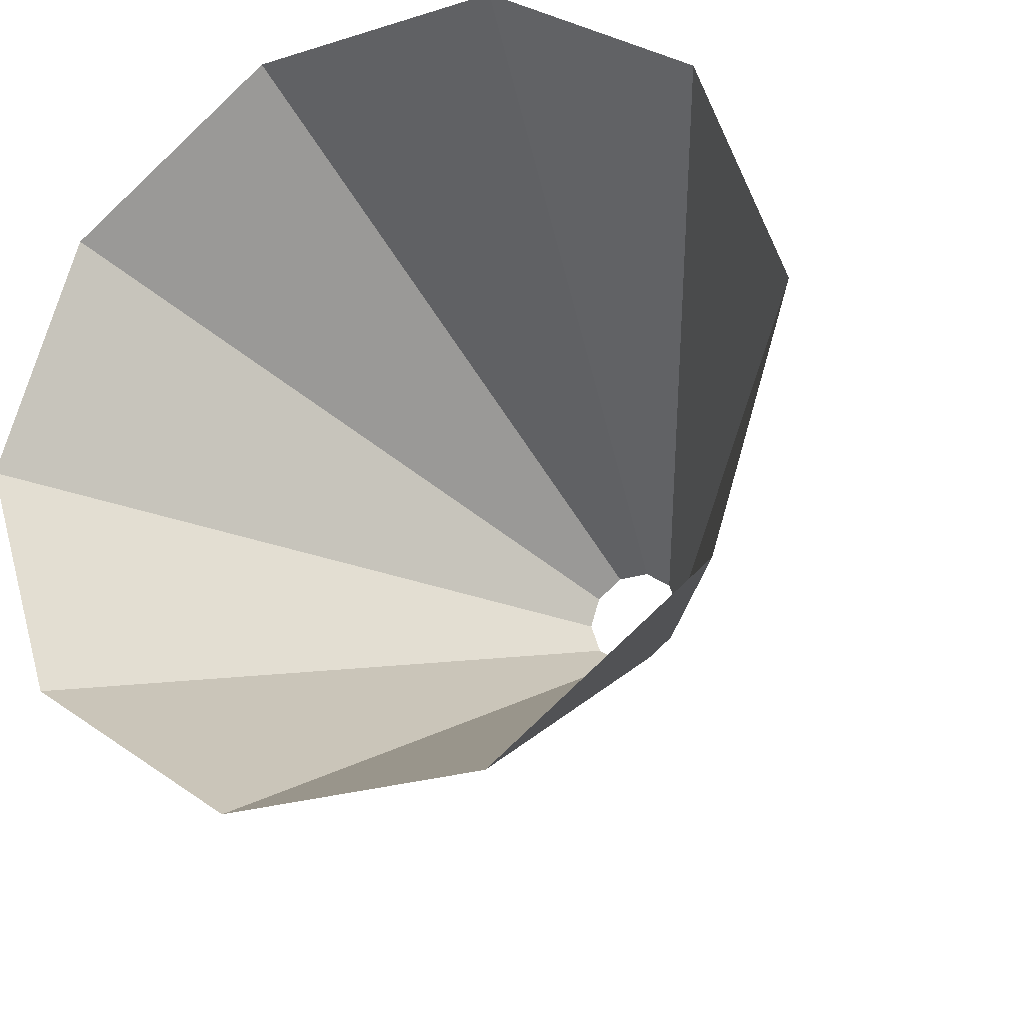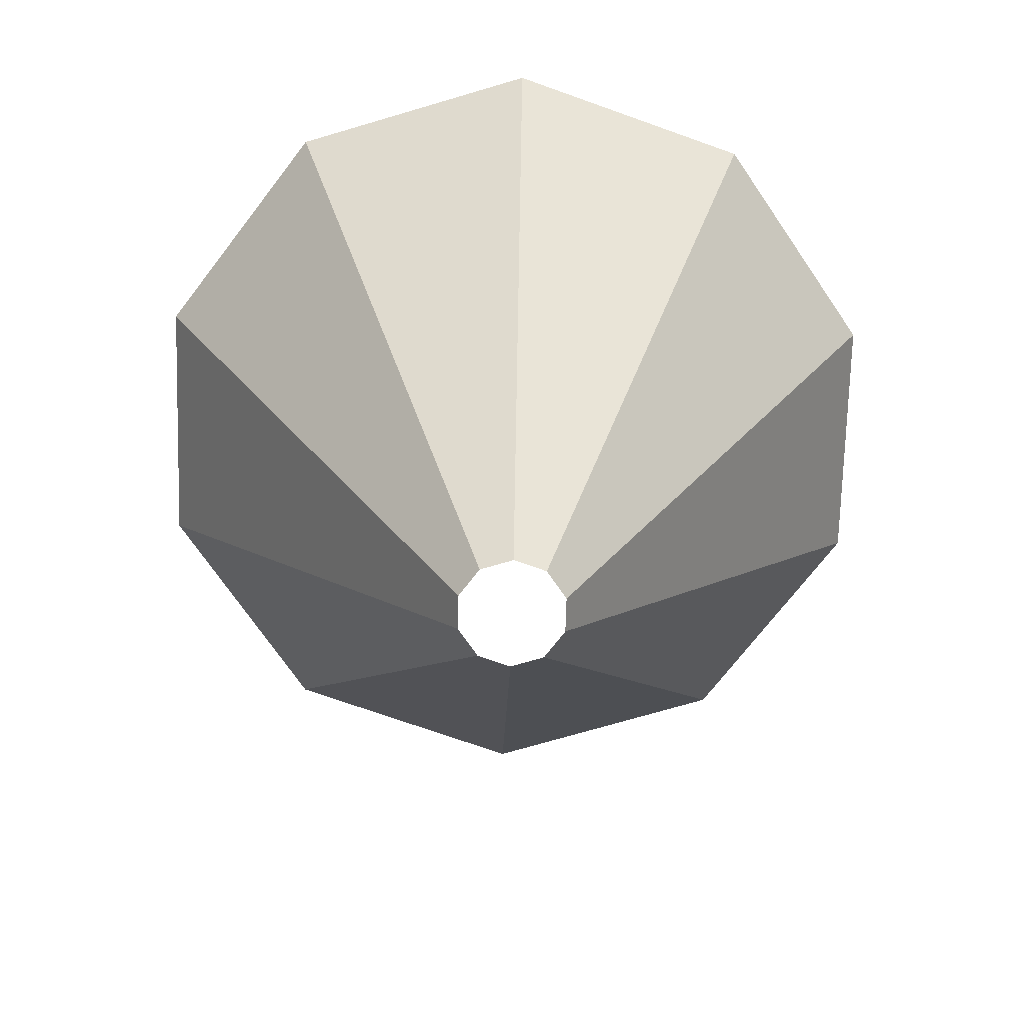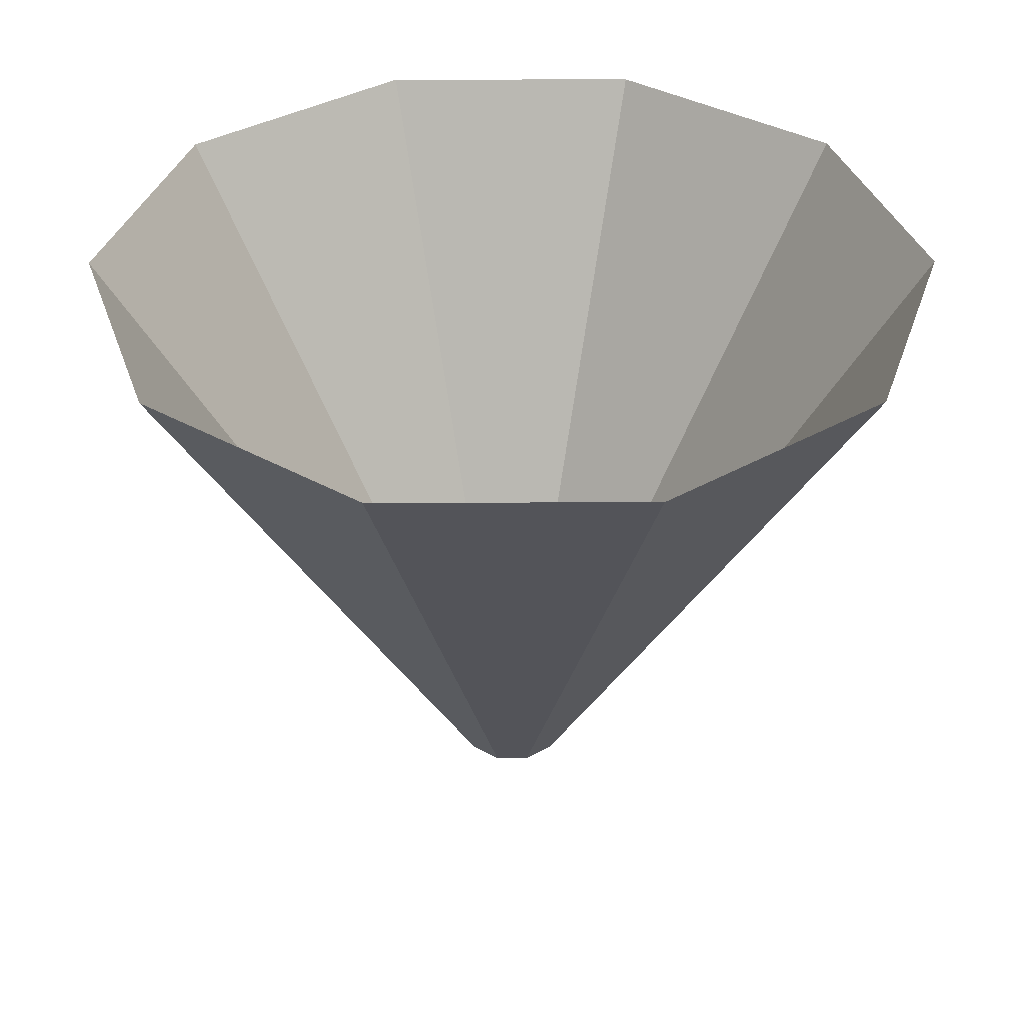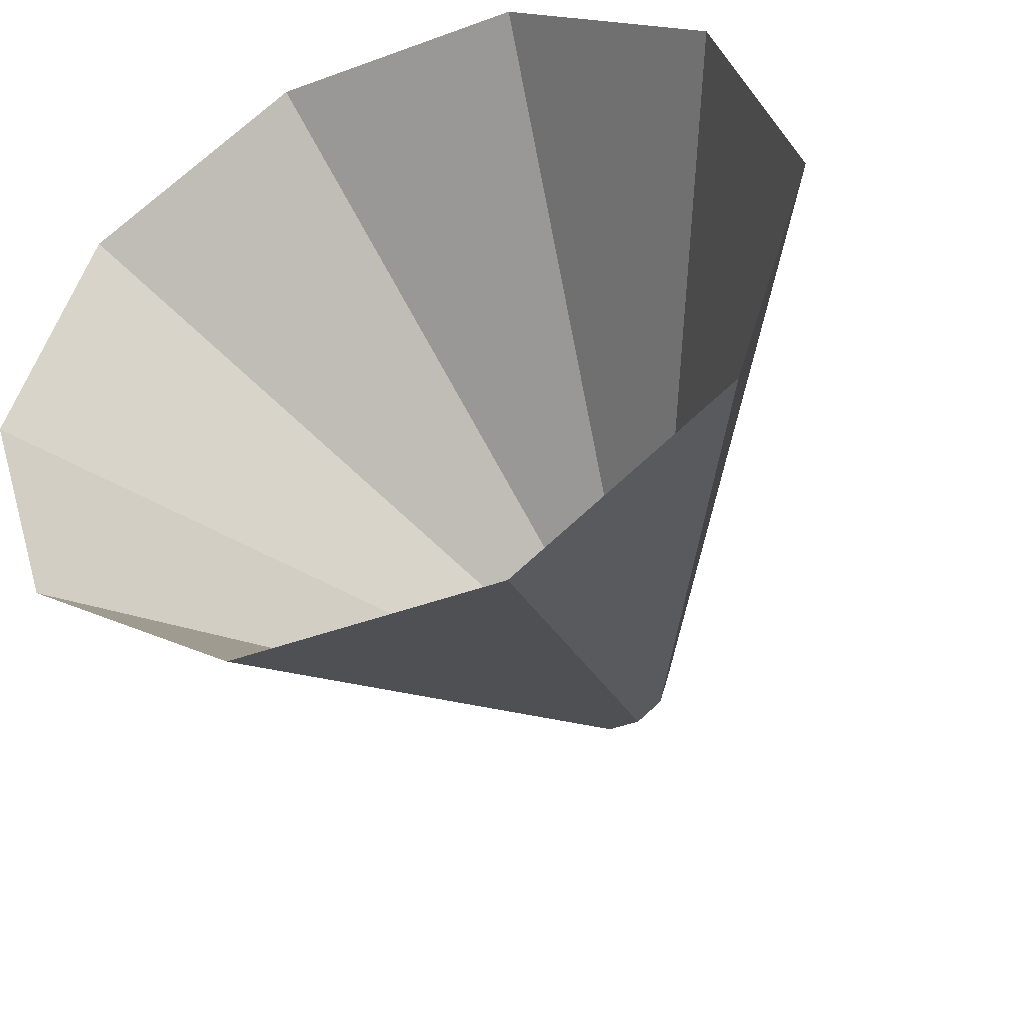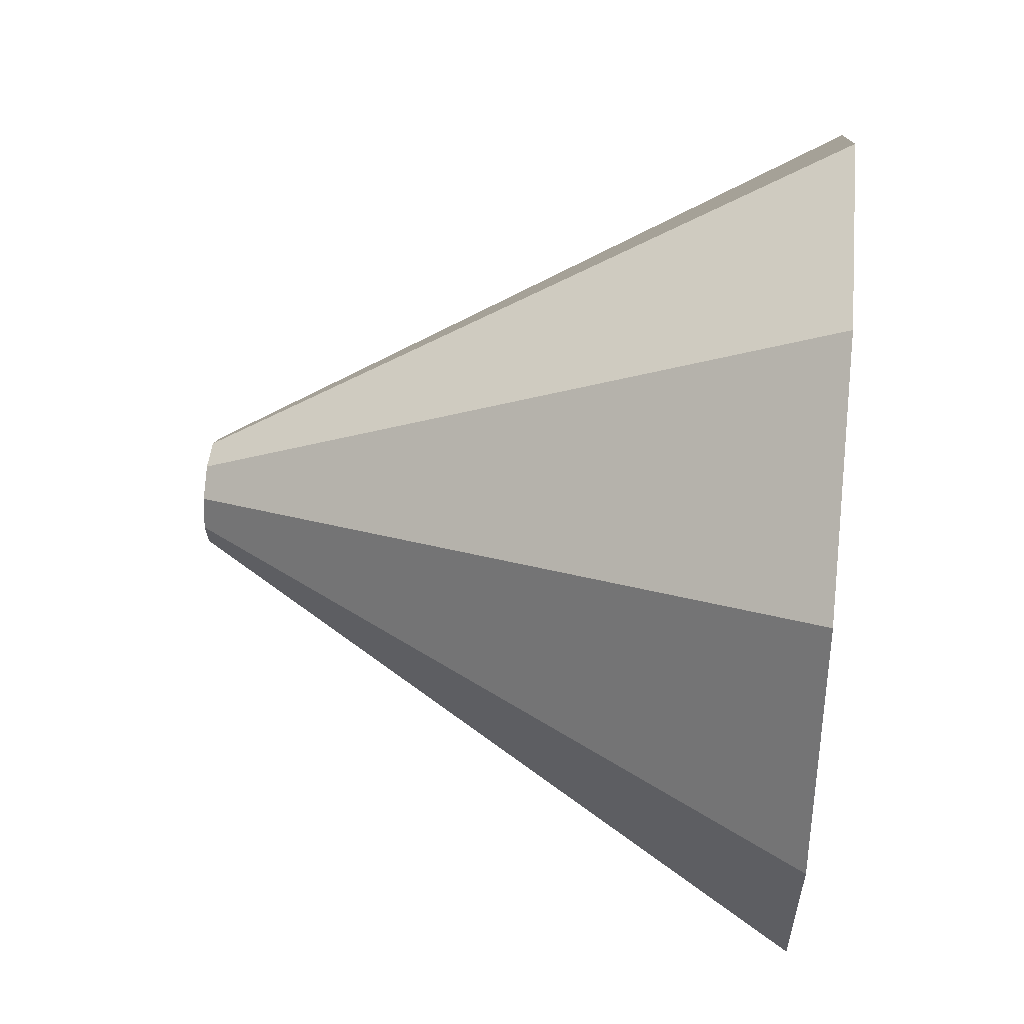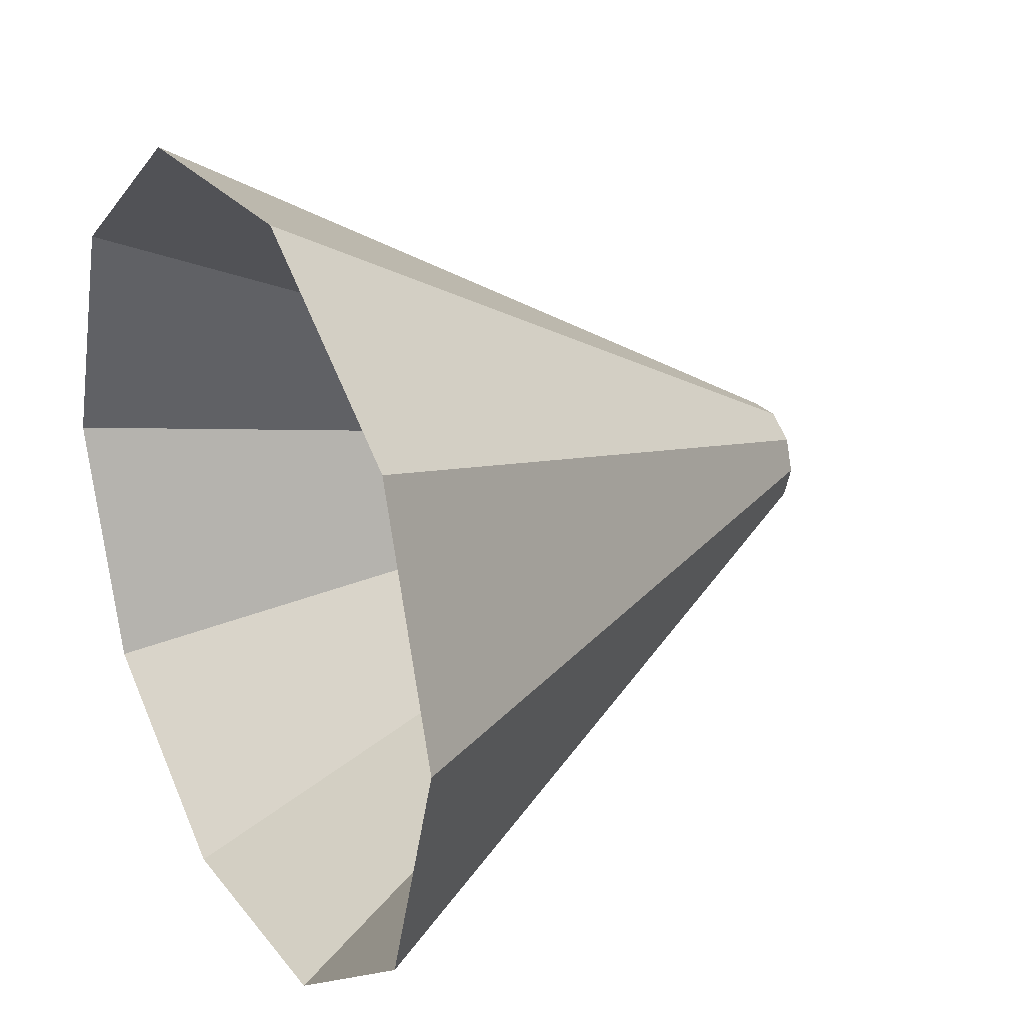
<metadata>
{"format":"obj","ext":"obj","renderer":"f3d","projection":"perspective","resolution":1024,"background":"white","views":[{"elev":-25.6,"azim":-153.5,"up":"+Z"},{"elev":-71.9,"azim":52.4,"up":"+Y"},{"elev":36.9,"azim":179.8,"up":"+Y"},{"elev":-43.8,"azim":-156.7,"up":"+Z"},{"elev":46.6,"azim":95.9,"up":"+Z"},{"elev":25.5,"azim":-119.0,"up":"+Z"}]}
</metadata>
<code>
v 2.602 0 -1.89
v 0.9937 0 -3.058
v -0.9937 0 -3.058
v -2.602 0 -1.89
v -3.216 0 0
v -2.602 0 1.89
v -0.9937 0 3.058
v 0.9937 0 3.058
v 2.602 0 1.89
v 3.216 0 0
v 20.32 37.08 -14.76
v 7.761 37.08 -23.89
v -7.761 37.08 -23.89
v -20.32 37.08 -14.76
v -25.11 37.08 4e-06
v -20.32 37.08 14.76
v -7.761 37.08 23.89
v 7.761 37.08 23.89
v 20.32 37.08 14.76
v 25.11 37.08 2e-06
g cone
f 1 2 12 11
f 2 3 13 12
f 3 4 14 13
f 4 5 15 14
f 5 6 16 15
f 6 7 17 16
f 7 8 18 17
f 8 9 19 18
f 9 10 20 19
f 10 1 11 20

</code>
